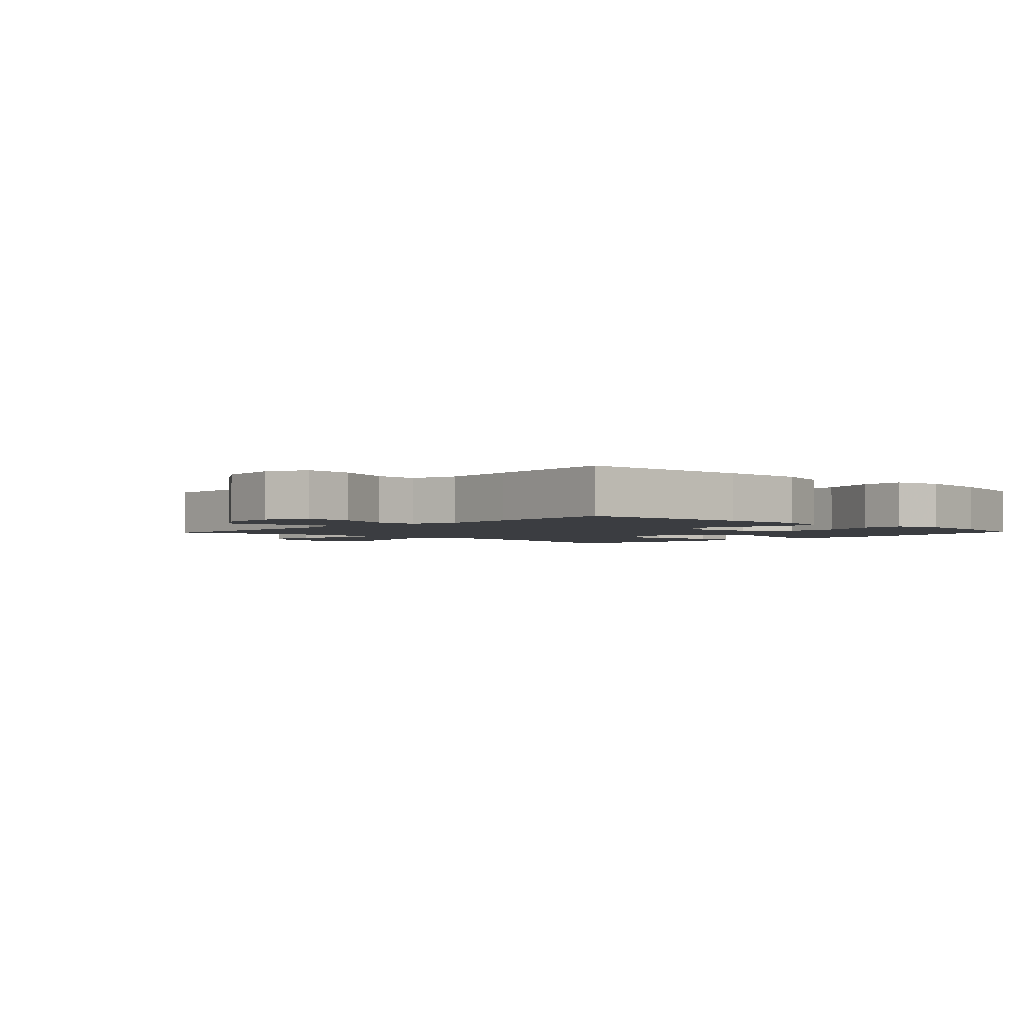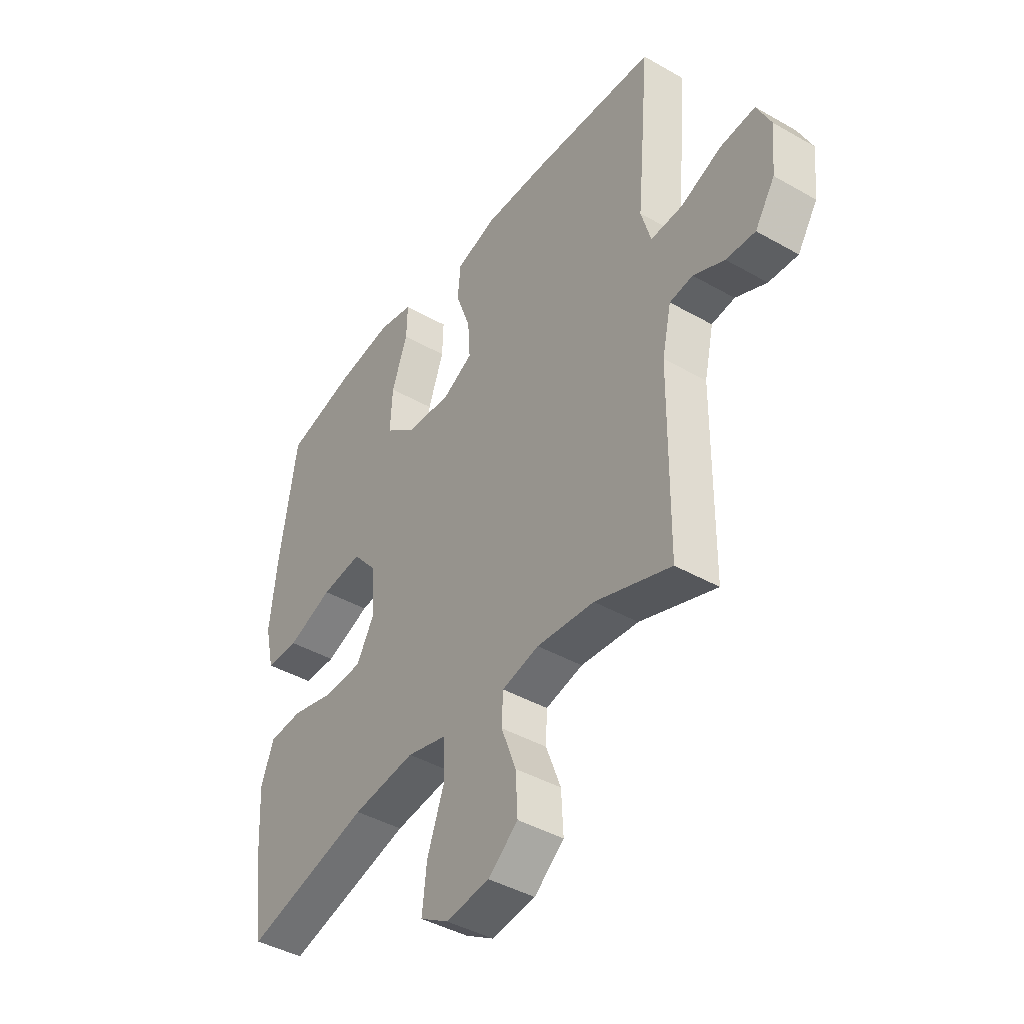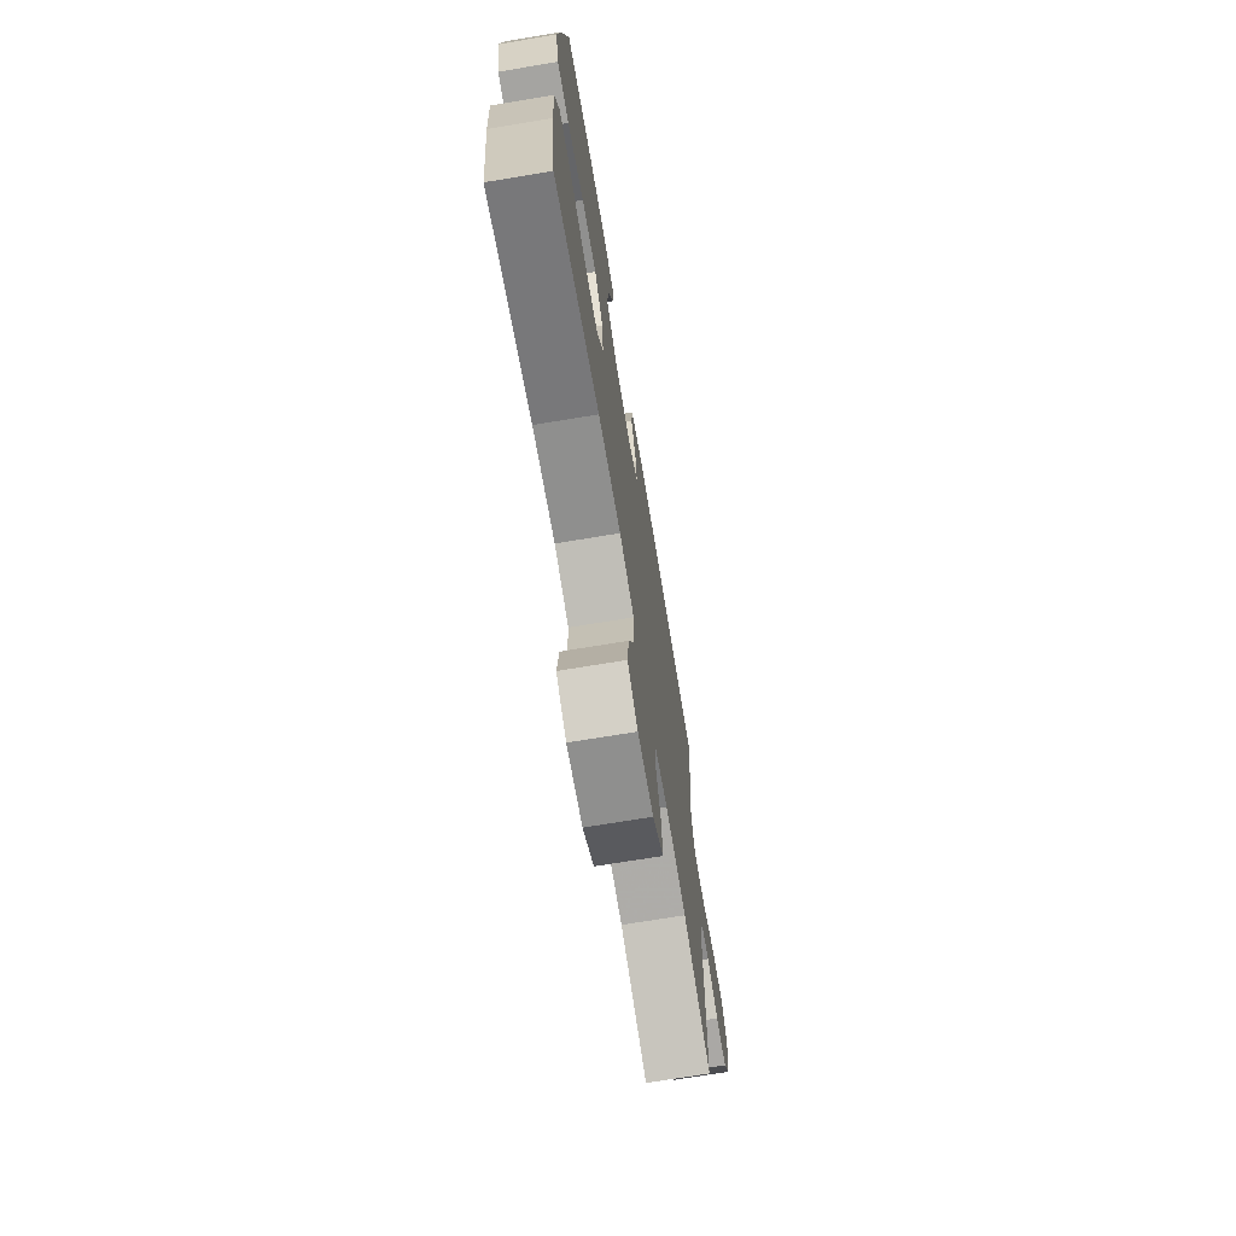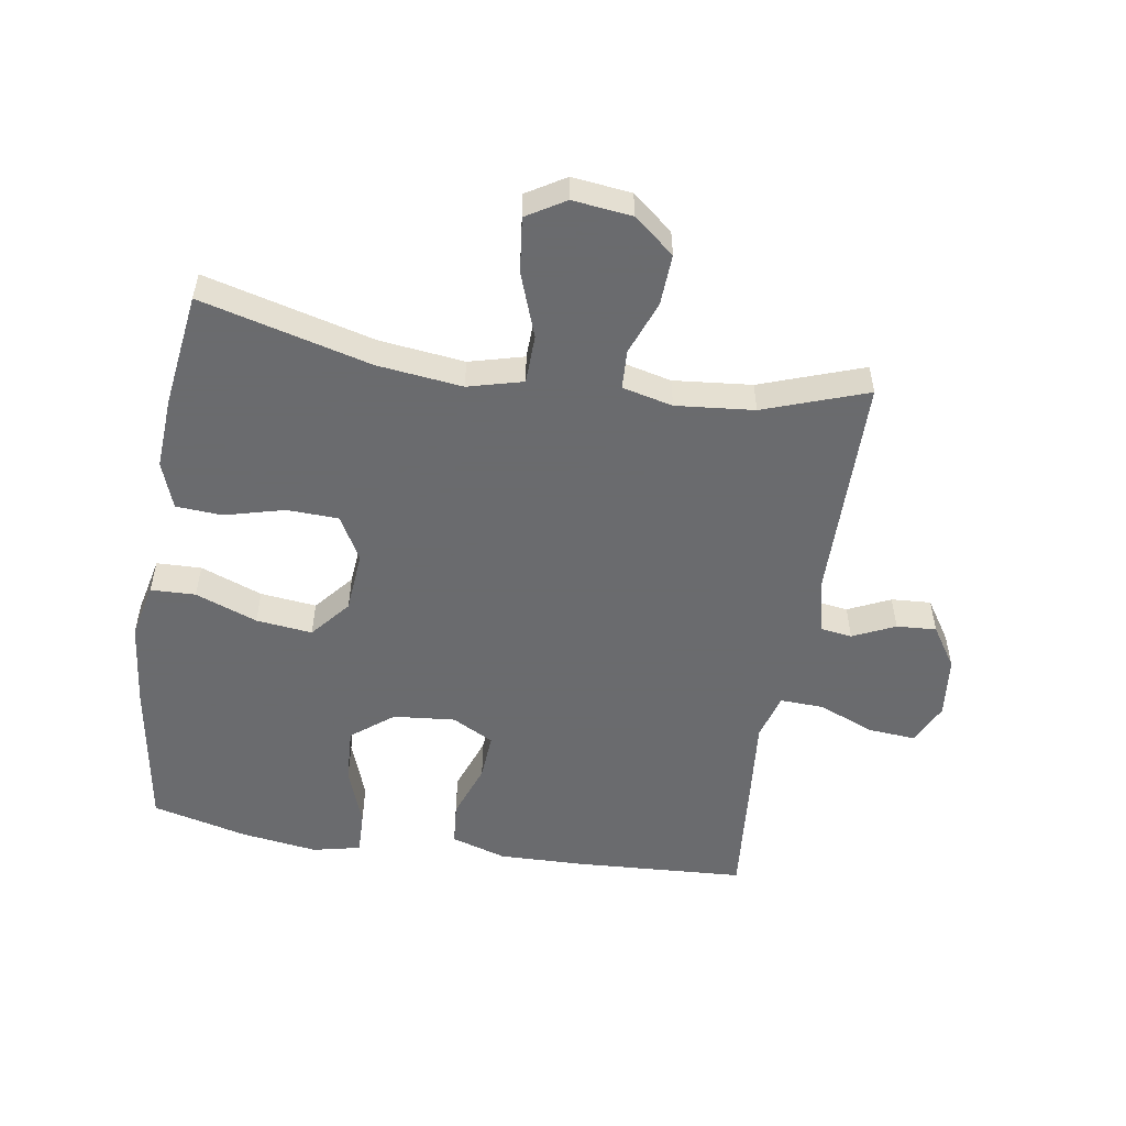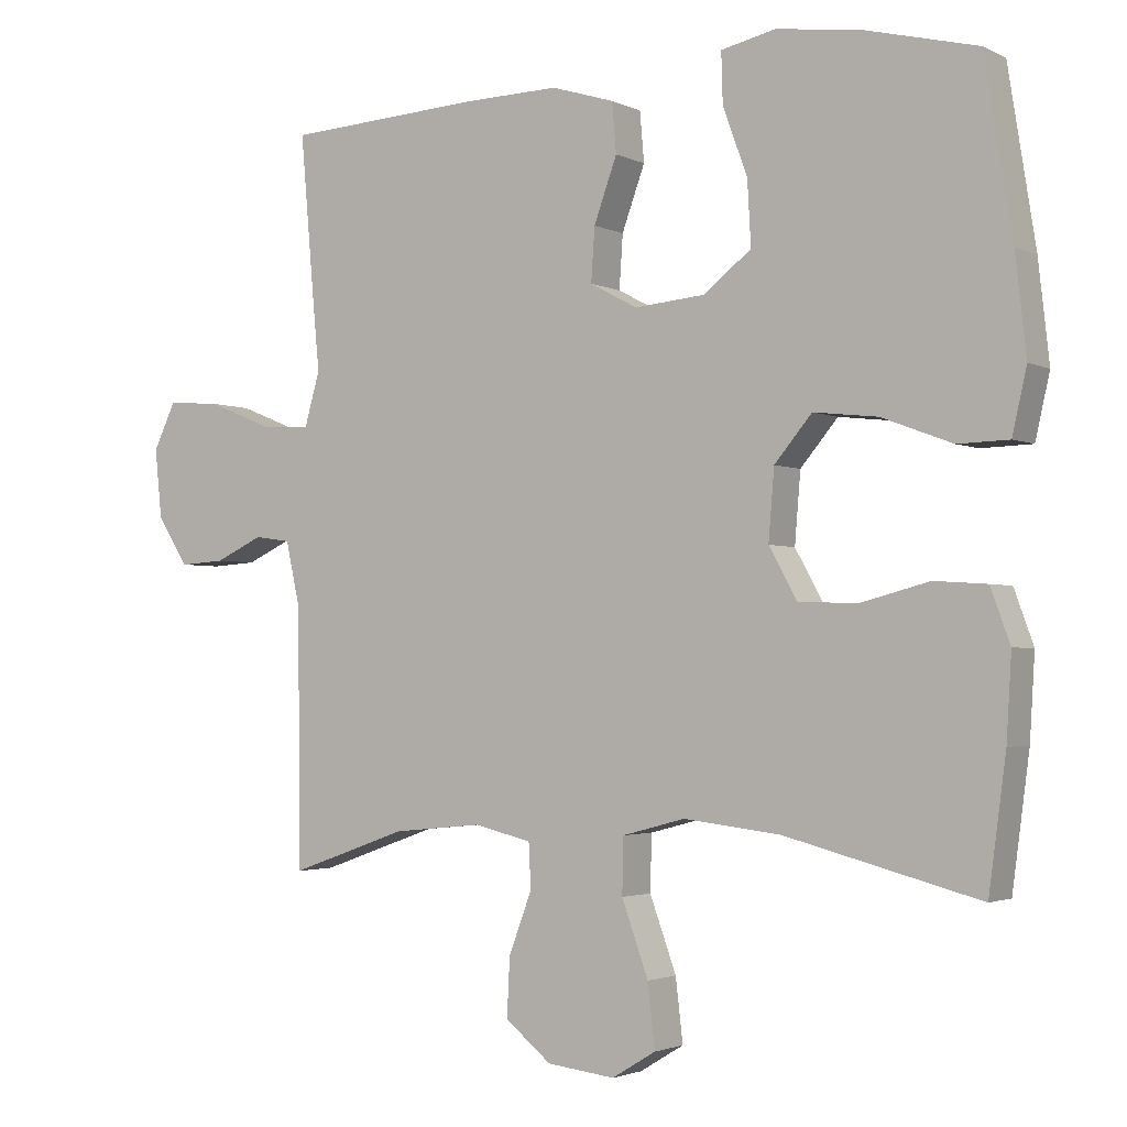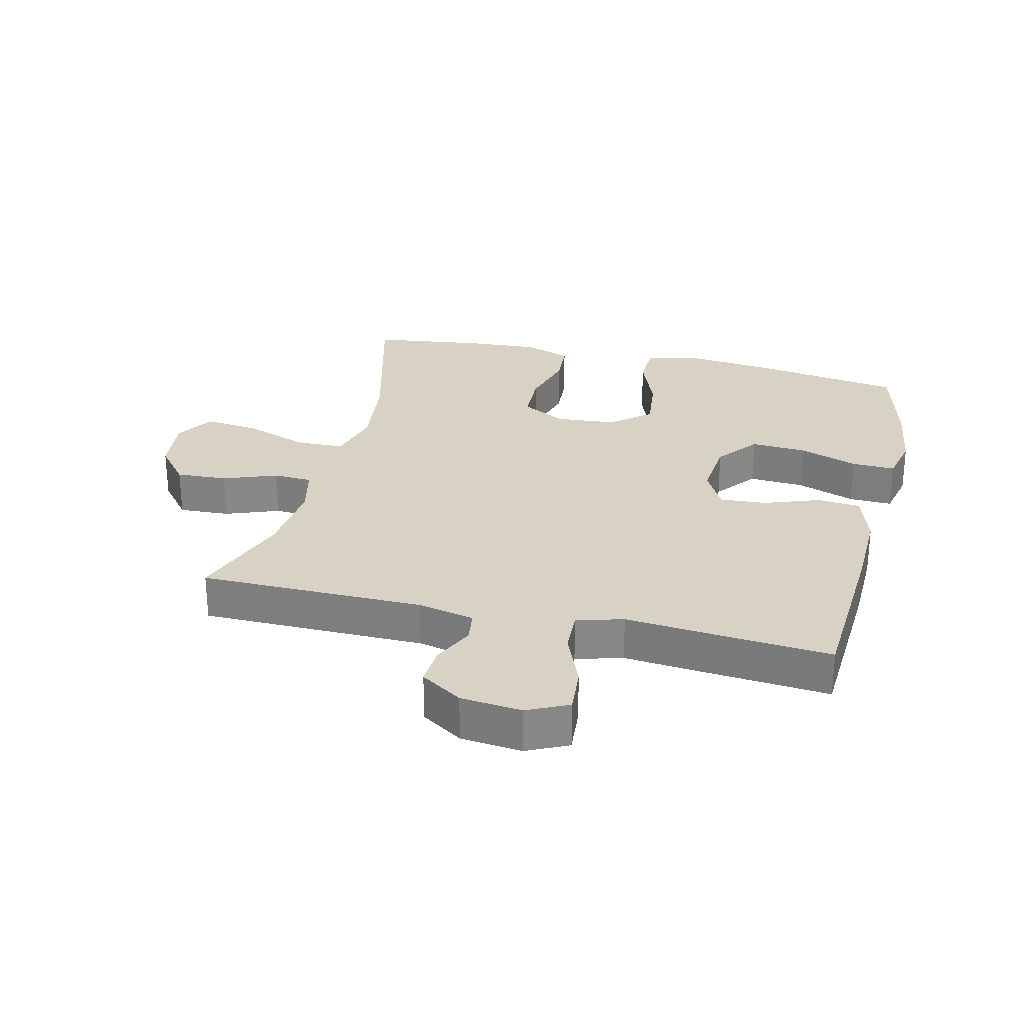
<metadata>
{"format":"obj","ext":"obj","renderer":"f3d","projection":"perspective","resolution":1024,"background":"white","views":[{"elev":-2.4,"azim":-43.2,"up":"+Y"},{"elev":-42.5,"azim":-124.3,"up":"+Z"},{"elev":-71.7,"azim":99.4,"up":"+Z"},{"elev":-53.3,"azim":170.9,"up":"+Y"},{"elev":-2.4,"azim":32.0,"up":"+Z"},{"elev":27.7,"azim":-76.5,"up":"+Y"}]}
</metadata>
<code>
v 0.5 0.07 -0.5
v 0.231 0.07 -0.43
v 0.096 0.07 -0.414
v 0.009 0.07 -0.437
v 0.007 0.07 -0.514
v 0.044 0.07 -0.616
v 0.054 0.07 -0.703
v -0.007 0.07 -0.74
v -0.101 0.07 -0.729
v -0.165 0.07 -0.677
v -0.161 0.07 -0.596
v -0.129 0.07 -0.511
v -0.132 0.07 -0.449
v -0.212 0.07 -0.43
v -0.336 0.07 -0.442
v -0.5 0.07 -0.5
v -0.503 0.07 -0.144
v -0.523 0.07 -0.054
v -0.573 0.07 -0.047
v -0.64 0.07 -0.078
v -0.703 0.07 -0.082
v -0.746 0.07 -0.016
v -0.756 0.07 0.081
v -0.725 0.07 0.146
v -0.65 0.07 0.14
v -0.561 0.07 0.104
v -0.492 0.07 0.101
v -0.471 0.07 0.175
v -0.482 0.07 0.293
v -0.5 0.07 0.5
v -0.227 0.07 0.516
v -0.094 0.07 0.519
v -0.007 0.07 0.492
v -0.001 0.07 0.423
v -0.033 0.07 0.335
v -0.038 0.07 0.261
v 0.028 0.07 0.226
v 0.126 0.07 0.235
v 0.192 0.07 0.287
v 0.187 0.07 0.375
v 0.153 0.07 0.469
v 0.151 0.07 0.538
v 0.227 0.07 0.555
v 0.348 0.07 0.538
v 0.5 0.07 0.5
v 0.538 0.07 0.26
v 0.553 0.07 0.124
v 0.533 0.07 0.036
v 0.462 0.07 0.034
v 0.364 0.07 0.071
v 0.275 0.07 0.081
v 0.223 0.07 0.019
v 0.215 0.07 -0.078
v 0.254 0.07 -0.148
v 0.336 0.07 -0.151
v 0.431 0.07 -0.126
v 0.504 0.07 -0.131
v 0.531 0.07 -0.205
v 0.524 0.07 -0.32
v 0.5 0 -0.5
v 0.231 0 -0.43
v 0.096 0 -0.414
v 0.009 0 -0.437
v 0.007 0 -0.514
v 0.044 0 -0.616
v 0.054 0 -0.703
v -0.007 0 -0.74
v -0.101 0 -0.729
v -0.165 0 -0.677
v -0.161 0 -0.596
v -0.129 0 -0.511
v -0.132 0 -0.449
v -0.212 0 -0.43
v -0.336 0 -0.442
v -0.5 0 -0.5
v -0.503 0 -0.144
v -0.523 0 -0.054
v -0.573 0 -0.047
v -0.64 0 -0.078
v -0.703 0 -0.082
v -0.746 0 -0.016
v -0.756 0 0.081
v -0.725 0 0.146
v -0.65 0 0.14
v -0.561 0 0.104
v -0.492 0 0.101
v -0.471 0 0.175
v -0.482 0 0.293
v -0.5 0 0.5
v -0.227 0 0.516
v -0.094 0 0.519
v -0.007 0 0.492
v -0.001 0 0.423
v -0.033 0 0.335
v -0.038 0 0.261
v 0.028 0 0.226
v 0.126 0 0.235
v 0.192 0 0.287
v 0.187 0 0.375
v 0.153 0 0.469
v 0.151 0 0.538
v 0.227 0 0.555
v 0.348 0 0.538
v 0.5 0 0.5
v 0.538 0 0.26
v 0.553 0 0.124
v 0.533 0 0.036
v 0.462 0 0.034
v 0.364 0 0.071
v 0.275 0 0.081
v 0.223 0 0.019
v 0.215 0 -0.078
v 0.254 0 -0.148
v 0.336 0 -0.151
v 0.431 0 -0.126
v 0.504 0 -0.131
v 0.531 0 -0.205
v 0.524 0 -0.32
f 59 1 2
f 58 59 2
f 57 58 2
f 56 57 2
f 55 56 2
f 54 55 2 3
f 53 54 3 4
f 52 53 4
f 48 49 50
f 47 48 50
f 46 47 50
f 45 46 50
f 44 45 50
f 43 44 50
f 42 43 50
f 41 42 50
f 40 41 50
f 39 40 50 51
f 38 39 51 52
f 33 34 35
f 32 33 35
f 31 32 35
f 30 31 35
f 29 30 35
f 28 29 35
f 27 28 35 36
f 24 25 26
f 23 24 26
f 22 23 26
f 21 22 26
f 20 21 26
f 19 20 26
f 18 19 26 27
f 27 36 37
f 18 27 37
f 17 18 37
f 10 11 12
f 9 10 12
f 8 9 12
f 7 8 12
f 6 7 12
f 5 6 12
f 4 5 12 13
f 52 4 13 14
f 37 38 52
f 17 37 52
f 16 17 52
f 15 16 52
f 14 15 52
f 61 60 118
f 61 118 117
f 61 117 116
f 61 116 115
f 61 115 114
f 62 61 114 113
f 63 62 113 112
f 63 112 111
f 109 108 107
f 109 107 106
f 109 106 105
f 109 105 104
f 109 104 103
f 109 103 102
f 109 102 101
f 109 101 100
f 109 100 99
f 110 109 99 98
f 111 110 98 97
f 94 93 92
f 94 92 91
f 94 91 90
f 94 90 89
f 94 89 88
f 94 88 87
f 95 94 87 86
f 85 84 83
f 85 83 82
f 85 82 81
f 85 81 80
f 85 80 79
f 85 79 78
f 86 85 78 77
f 96 95 86
f 96 86 77
f 96 77 76
f 71 70 69
f 71 69 68
f 71 68 67
f 71 67 66
f 71 66 65
f 71 65 64
f 72 71 64 63
f 73 72 63 111
f 111 97 96
f 111 96 76
f 111 76 75
f 111 75 74
f 111 74 73
f 1 60 61 2
f 2 61 62 3
f 3 62 63 4
f 4 63 64 5
f 5 64 65 6
f 6 65 66 7
f 7 66 67 8
f 8 67 68 9
f 9 68 69 10
f 10 69 70 11
f 11 70 71 12
f 12 71 72 13
f 13 72 73 14
f 14 73 74 15
f 15 74 75 16
f 16 75 76 17
f 17 76 77 18
f 18 77 78 19
f 19 78 79 20
f 20 79 80 21
f 21 80 81 22
f 22 81 82 23
f 23 82 83 24
f 24 83 84 25
f 25 84 85 26
f 26 85 86 27
f 27 86 87 28
f 28 87 88 29
f 29 88 89 30
f 30 89 90 31
f 31 90 91 32
f 32 91 92 33
f 33 92 93 34
f 34 93 94 35
f 35 94 95 36
f 36 95 96 37
f 37 96 97 38
f 38 97 98 39
f 39 98 99 40
f 40 99 100 41
f 41 100 101 42
f 42 101 102 43
f 43 102 103 44
f 44 103 104 45
f 45 104 105 46
f 46 105 106 47
f 47 106 107 48
f 48 107 108 49
f 49 108 109 50
f 50 109 110 51
f 51 110 111 52
f 52 111 112 53
f 53 112 113 54
f 54 113 114 55
f 55 114 115 56
f 56 115 116 57
f 57 116 117 58
f 58 117 118 59
f 59 118 60 1

</code>
